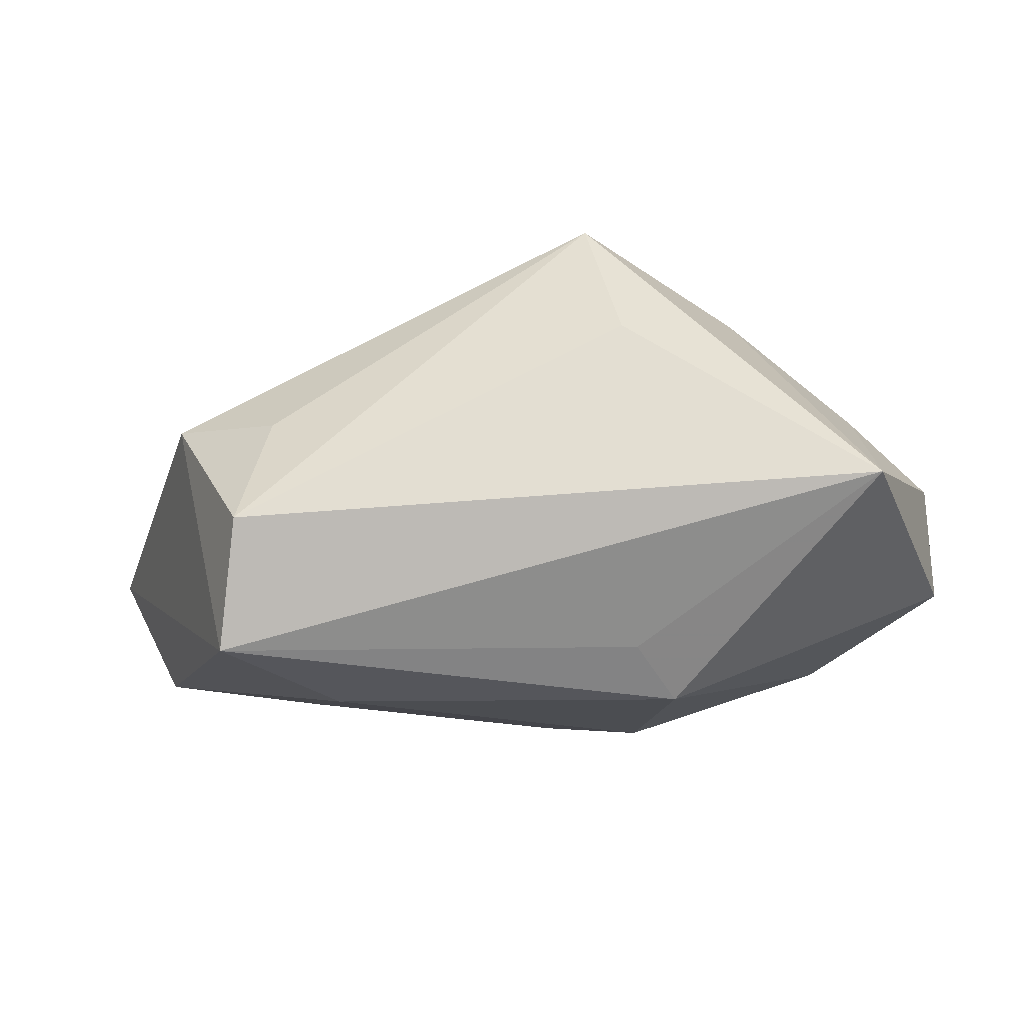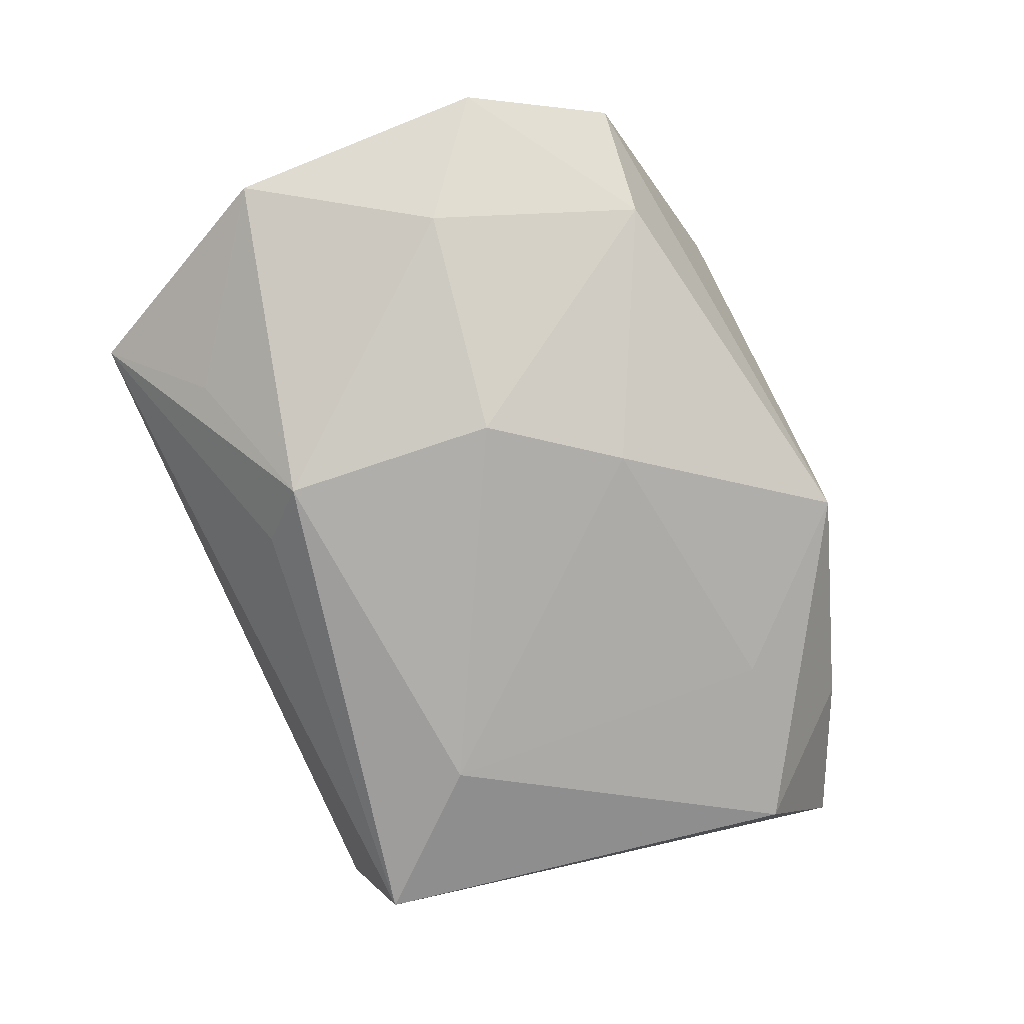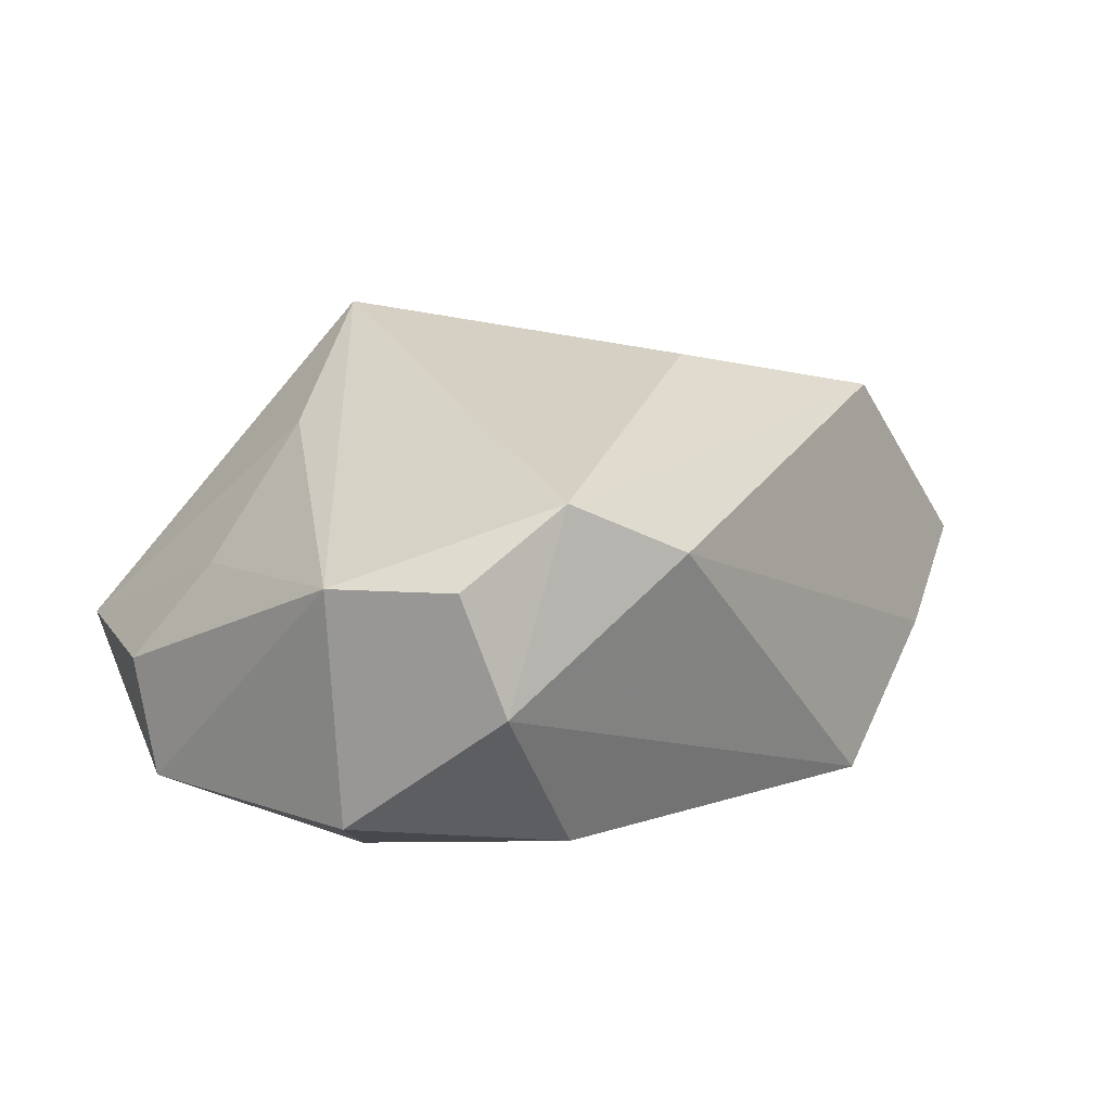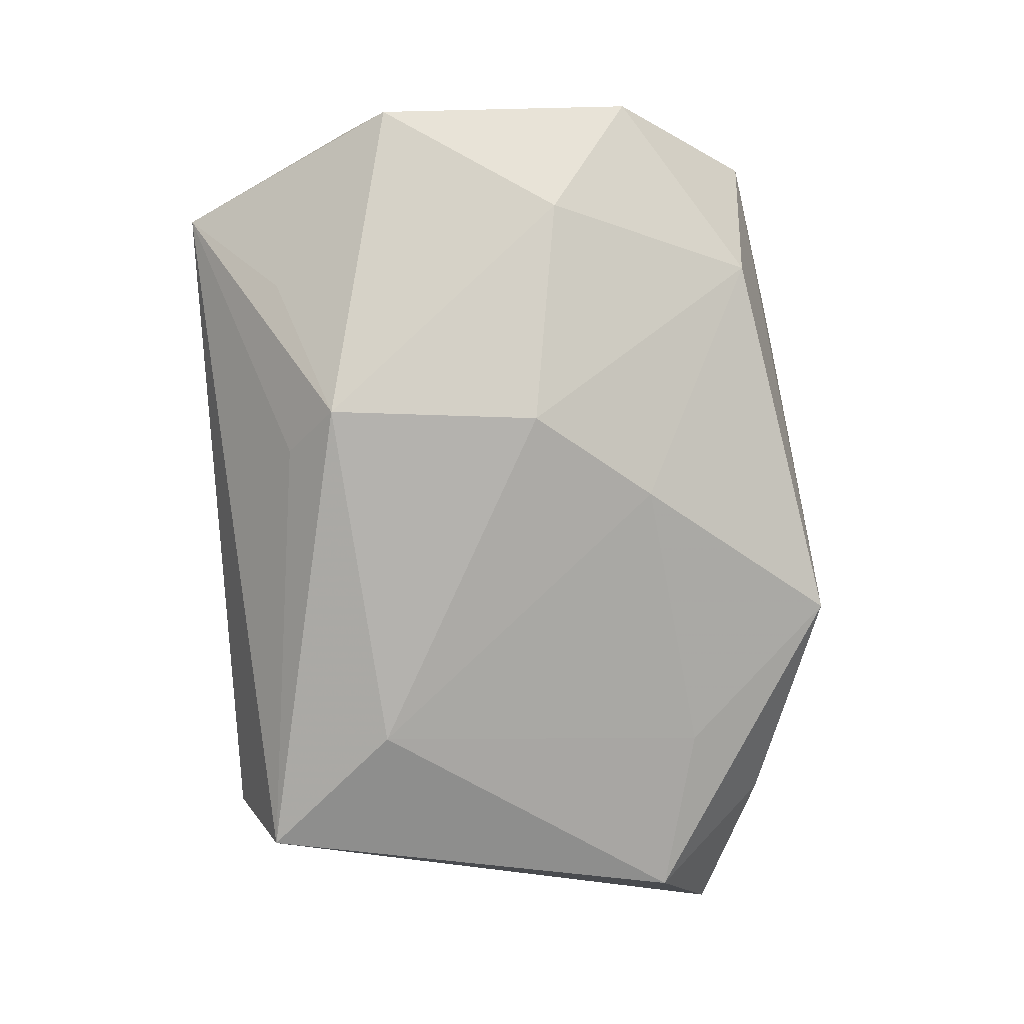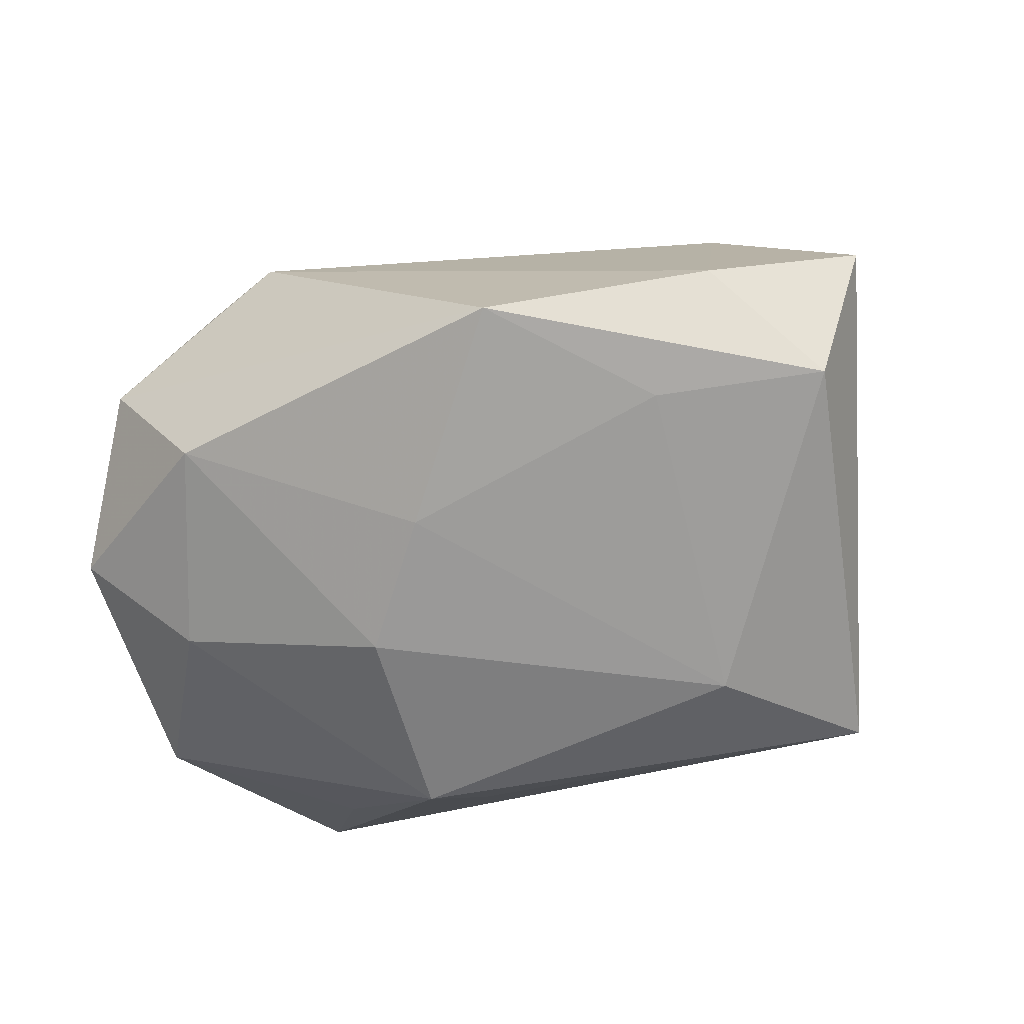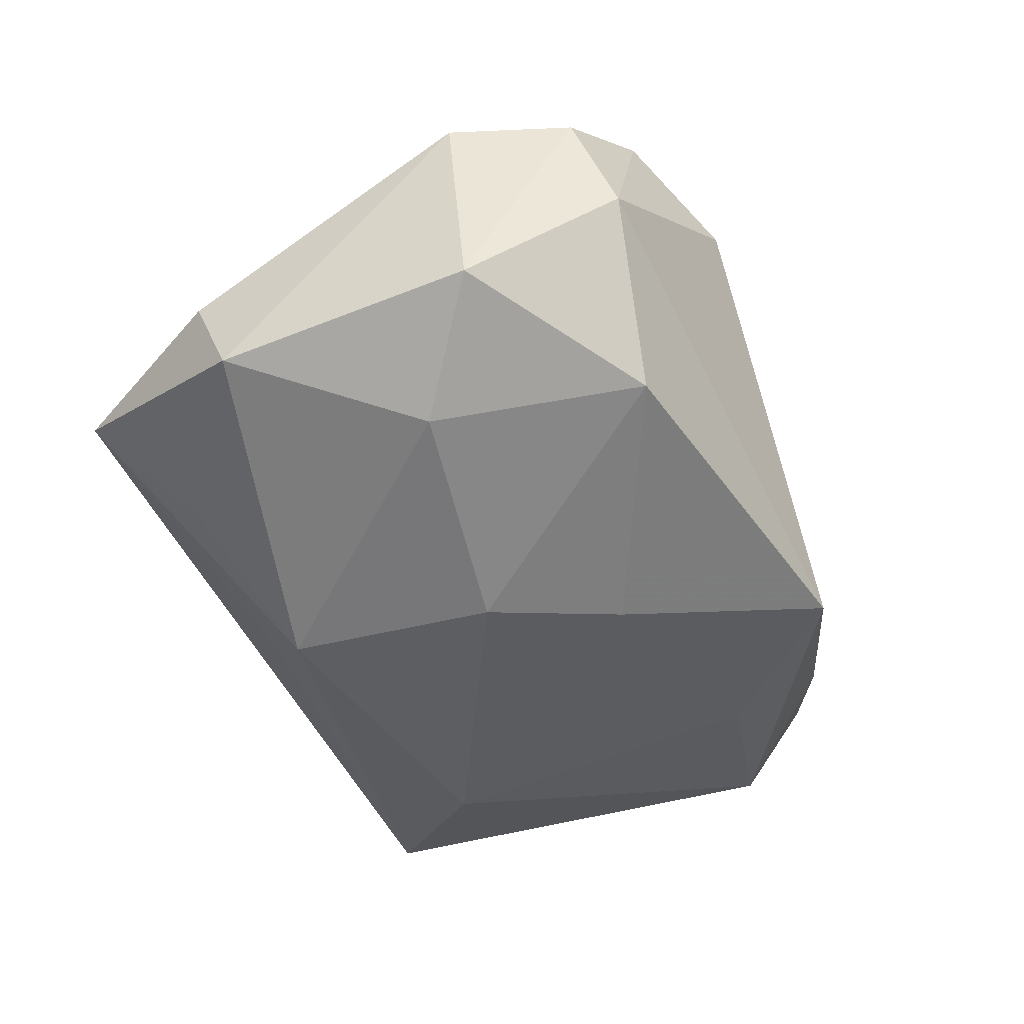
<metadata>
{"format":"obj","ext":"obj","renderer":"f3d","projection":"perspective","resolution":1024,"background":"white","views":[{"elev":-15.8,"azim":177.6,"up":"+Z"},{"elev":-77.7,"azim":-65.5,"up":"+Z"},{"elev":22.3,"azim":-47.4,"up":"+Z"},{"elev":-79.7,"azim":-85.7,"up":"+Z"},{"elev":-59.4,"azim":21.3,"up":"+Z"},{"elev":-39.4,"azim":-65.7,"up":"+Z"}]}
</metadata>
<code>
v -0.03452 -0.02333 0.01592
v 0.03038 0.03149 -0.008068
v -0.04043 0.01444 0.0002357
v -0.02356 -0.02594 -0.01099
v -0.01431 -0.03138 0.01571
v -0.03155 -0.007015 -0.0151
v -0.01109 -0.003607 -0.02247
v -0.0322 0.03149 -0.002678
v -0.03973 -0.01239 0.01483
v -0.02429 -0.02623 0.02181
v 0.03299 -0.02456 -0.008264
v 0.0275 0.02478 0.003387
v -0.04086 -0.01491 -0.006899
v 0.03167 0.02663 -0.02001
v -0.01325 0.01658 -0.02247
v 0.01107 -0.009284 0.02337
v 0.04066 -0.01363 -0.01579
v 0.0328 -0.01637 0.01658
v -0.007156 0.02964 0.01276
v 0.02451 -0.01769 -0.01693
v -0.0421 0.009699 -0.00981
v -0.02077 0.01197 0.01943
v -0.03307 -0.02749 0.005023
v -0.004189 0.02194 0.02598
v 0.03751 0.01687 0.004958
v -0.00903 0.02157 -0.01817
v -0.002223 -0.01456 -0.02011
v 0.01185 -0.03181 -0.01503
v 0.04716 -0.01836 -0.003068
v -0.02538 0.022 -0.01236
v -0.03376 0.01033 0.009103
v 0.02066 0.01394 -0.02247
f 24 9 10
f 29 14 25
f 17 14 29
f 9 21 13
f 18 25 24
f 29 25 18
f 24 25 12
f 14 17 32
f 7 15 32
f 32 15 14
f 11 17 29
f 29 18 11
f 22 9 24
f 24 8 22
f 6 13 21
f 6 15 7
f 21 15 6
f 26 8 14
f 14 15 26
f 26 15 8
f 21 8 30
f 30 15 21
f 8 15 30
f 24 10 16
f 16 18 24
f 10 18 16
f 14 8 2
f 2 25 14
f 2 12 25
f 24 12 2
f 5 18 10
f 5 11 18
f 10 23 5
f 20 32 17
f 9 22 31
f 31 22 8
f 9 13 1
f 13 23 1
f 1 10 9
f 1 23 10
f 19 8 24
f 24 2 19
f 19 2 8
f 17 11 28
f 28 20 17
f 11 5 28
f 28 5 23
f 9 31 3
f 3 31 8
f 3 21 9
f 3 8 21
f 20 28 27
f 7 32 27
f 32 20 27
f 4 27 28
f 4 6 7
f 7 27 4
f 13 6 4
f 4 28 23
f 4 23 13

</code>
